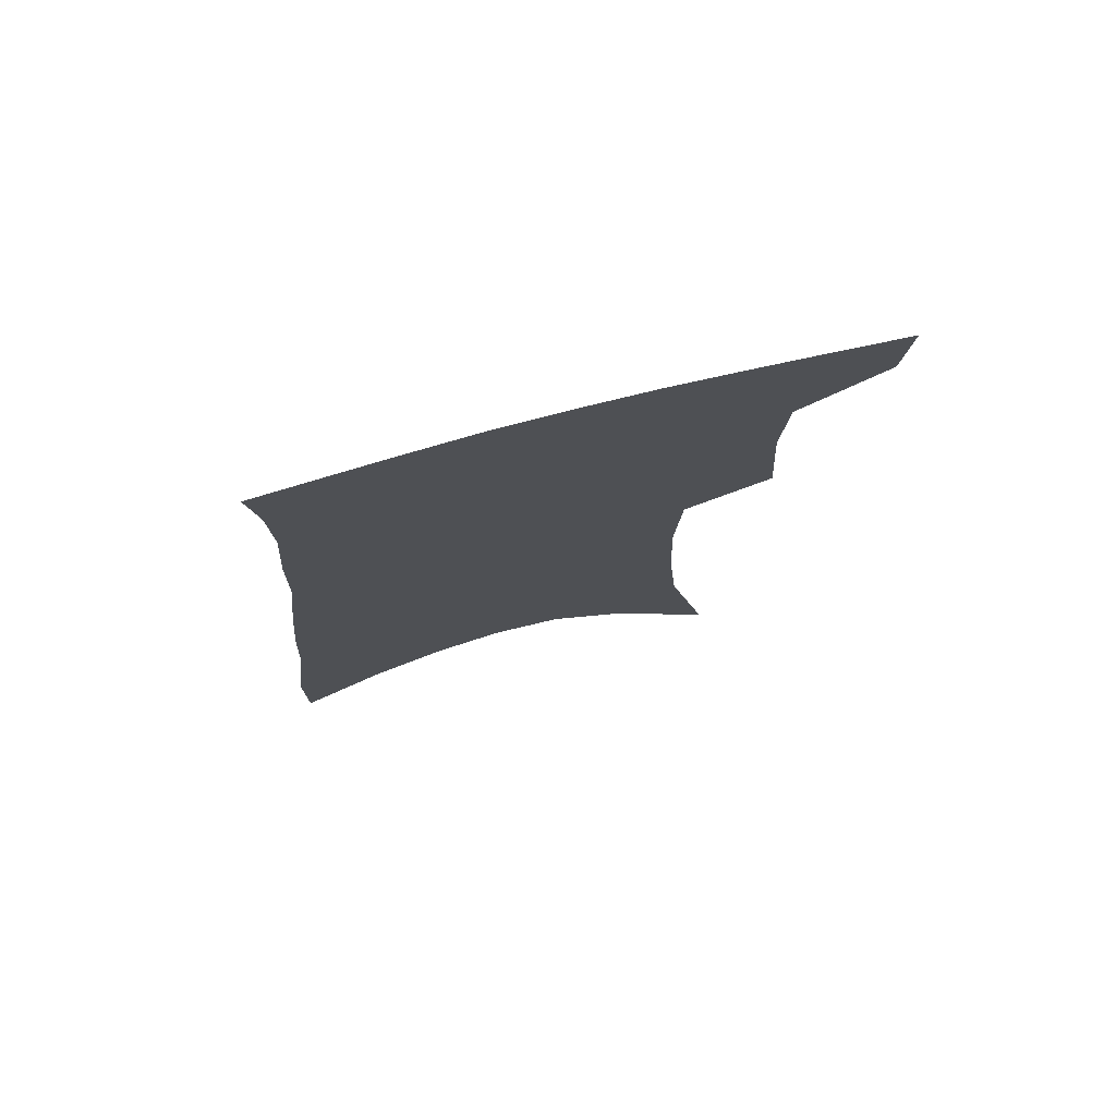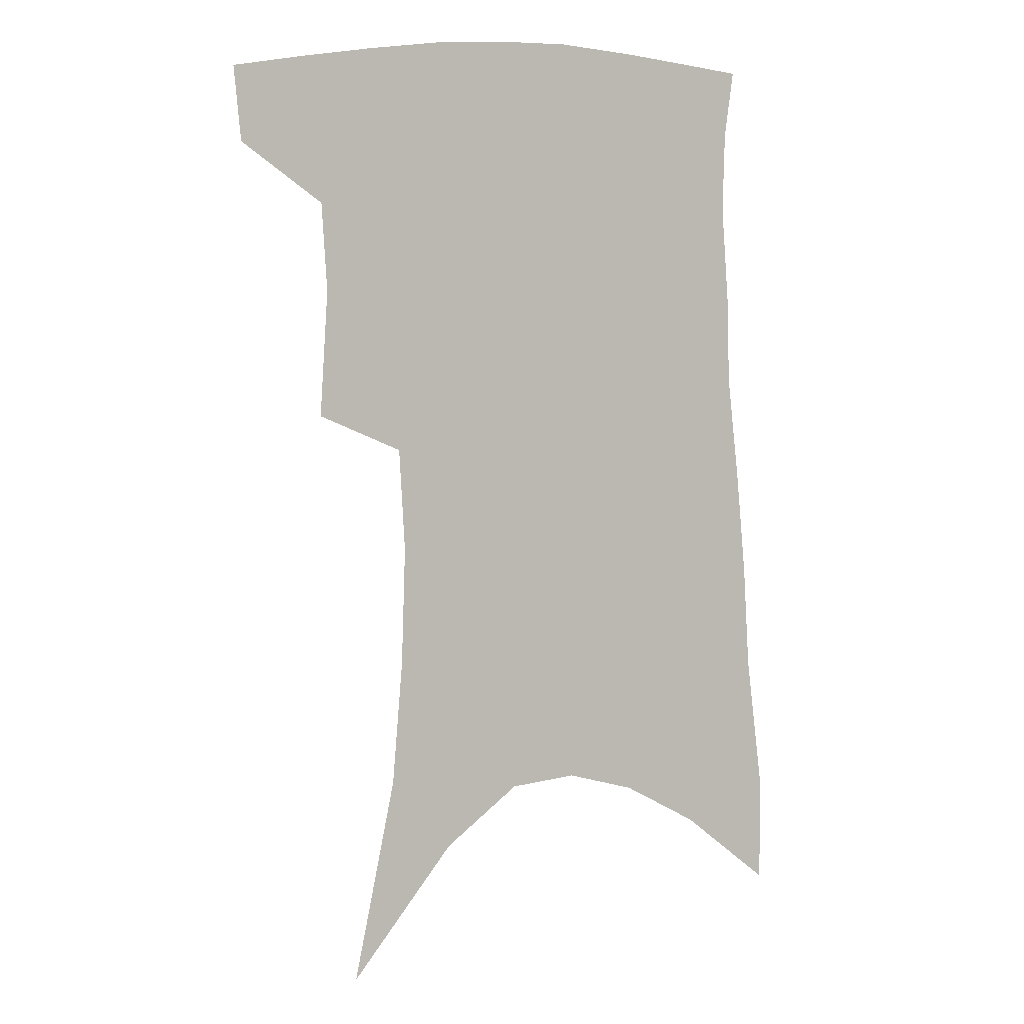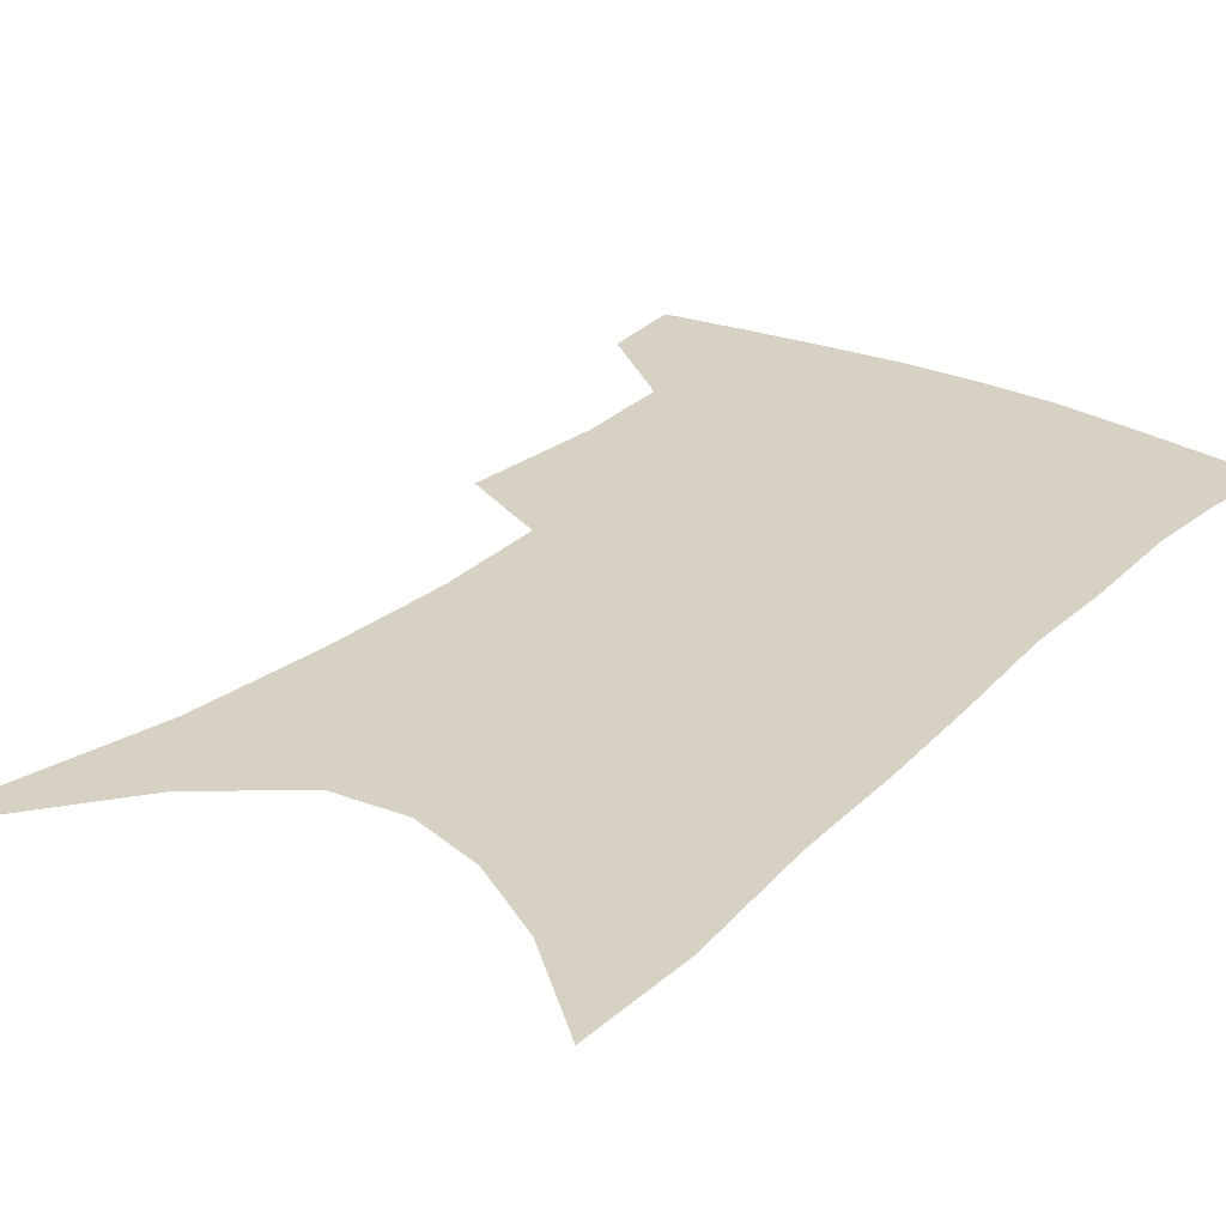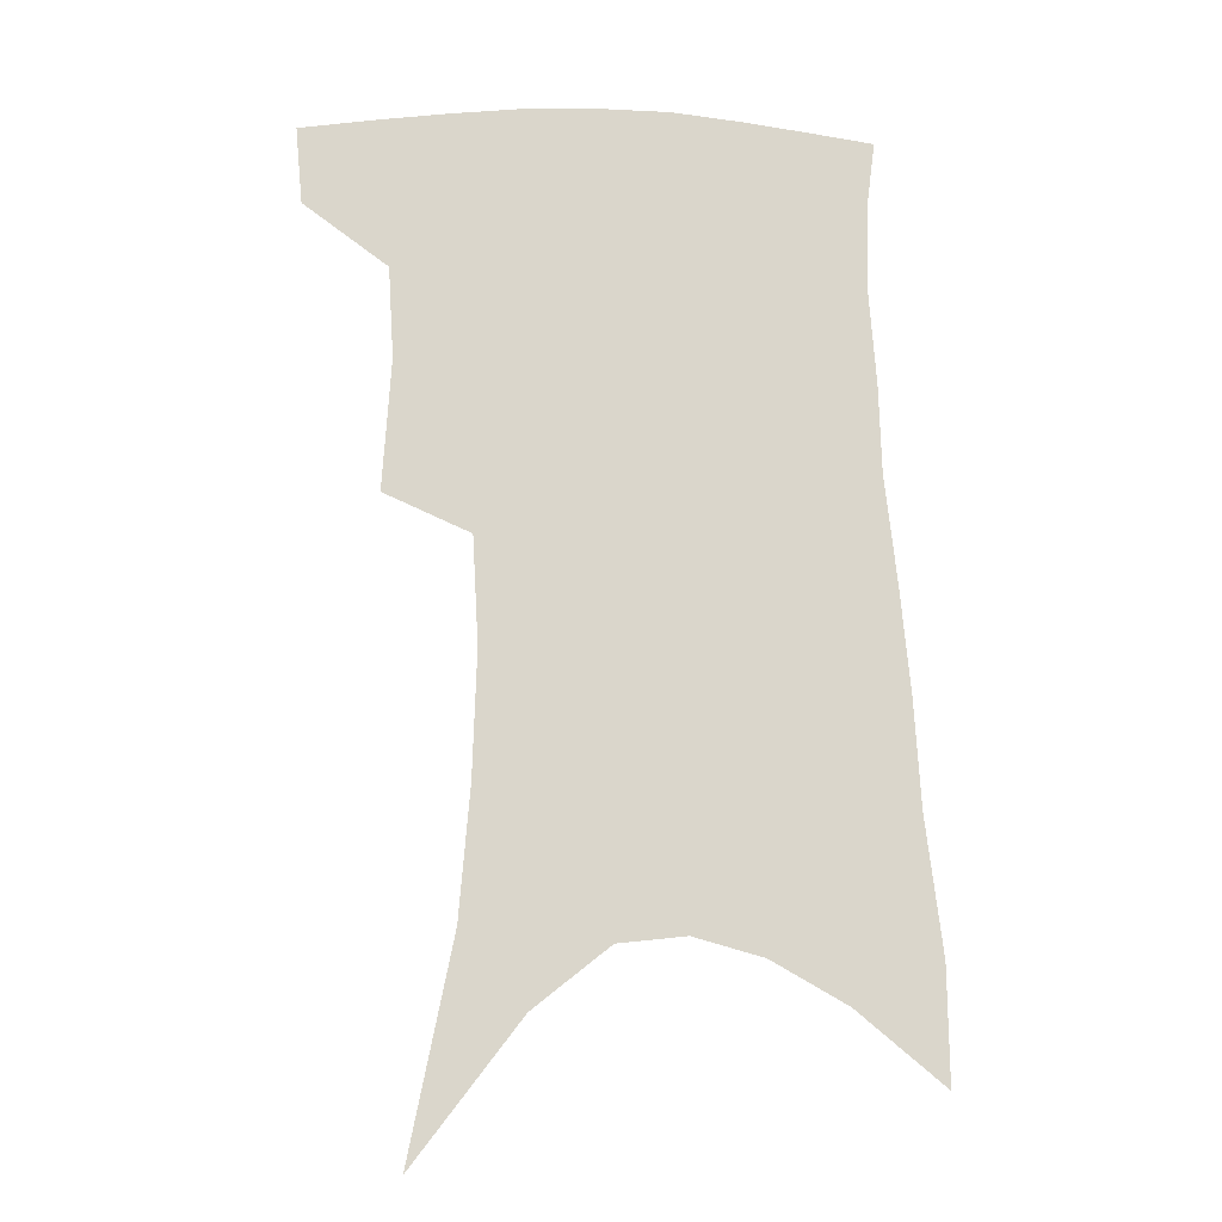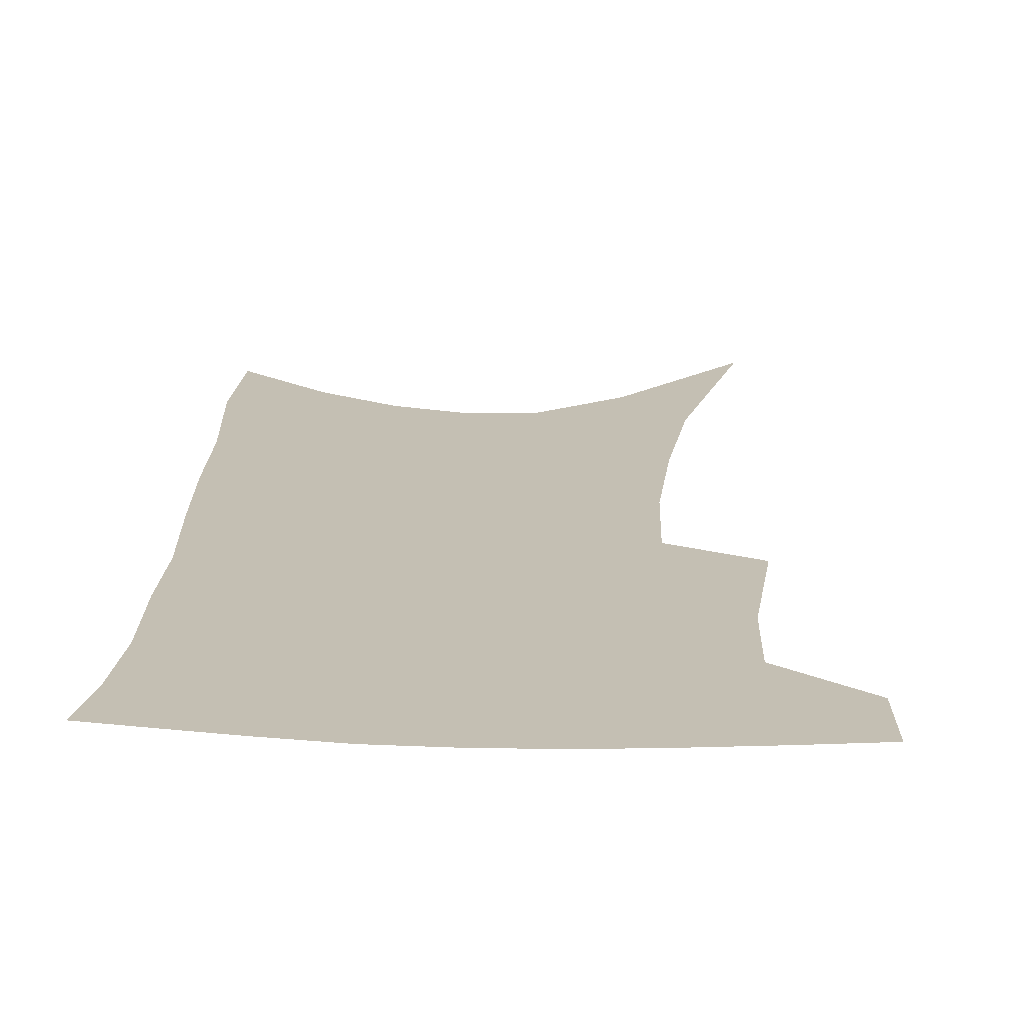
<metadata>
{"format":"obj","ext":"obj","renderer":"f3d","projection":"perspective","resolution":1024,"background":"white","views":[{"elev":77.0,"azim":165.3,"up":"+Y"},{"elev":5.0,"azim":-18.5,"up":"+Y"},{"elev":27.1,"azim":37.3,"up":"+Z"},{"elev":-15.6,"azim":-6.1,"up":"+Y"},{"elev":17.9,"azim":-174.9,"up":"+Z"}]}
</metadata>
<code>
v 477.4 380.4 0
v 474.9 406.5 0
v 505.1 283.7 0
v 507.8 328.4 0
v 506 359.4 0
v 503.3 386 0
v 499.5 410.7 0
v 516.7 75.63 0
v 531.2 148.5 0
v 534.8 192.6 0
v 536.1 234.6 0
v 534.1 271 0
v 532.9 308.2 0
v 532.1 339.8 0
v 530.4 366.4 0
v 527.5 390 0
v 524.1 414.3 0
v 552.6 123 0
v 558.8 177 0
v 559 215.7 0
v 558 251.8 0
v 555.9 283.6 0
v 554.4 314.2 0
v 554.3 345.3 0
v 553.1 369.5 0
v 551.8 392.9 0
v 548.6 417.4 0
v 578.4 143.8 0
v 579.9 185 0
v 579.6 225.8 0
v 578.2 259.3 0
v 576.7 290.6 0
v 576.3 322.4 0
v 575.9 348.5 0
v 576.1 373 0
v 575 394.7 0
v 573.1 418.8 0
v 601.2 146.4 0
v 600.8 189.7 0
v 599.7 223.6 0
v 598.1 258.5 0
v 596.8 294.5 0
v 596.4 323.8 0
v 596.6 350 0
v 597.2 373.2 0
v 597.7 395.1 0
v 597.1 418.8 0
v 624.7 140 0
v 622.5 183.9 0
v 619.7 226.2 0
v 618 260.4 0
v 617.1 291.2 0
v 616.9 319.7 0
v 616.8 348.4 0
v 618.2 372.1 0
v 620.2 394.4 0
v 622.2 416.4 0
v 650.1 125.7 0
v 646.2 172.4 0
v 642.3 215.1 0
v 640.4 250.1 0
v 638.4 283.7 0
v 637.5 314.1 0
v 638.8 340.3 0
v 639.2 368.2 0
v 641 392.8 0
v 644.3 413.6 0
v 679.8 101.1 0
v 679.5 139.9 0
v 674 185.6 0
v 671.9 222.3 0
v 668.7 258.9 0
v 664.7 295.2 0
v 663.9 325.6 0
v 661.5 359.7 0
v 662.2 387.6 0
v 665.2 410.8 0
v 691 451 0
f 5 6 1
f 1 6 2
f 6 7 2
f 12 13 3
f 3 13 4
f 13 14 4
f 4 14 5
f 14 15 5
f 5 15 6
f 15 16 6
f 6 16 7
f 16 17 7
f 8 18 9
f 18 19 9
f 9 19 10
f 19 20 10
f 10 20 11
f 20 21 11
f 11 21 12
f 21 22 12
f 12 22 13
f 22 23 13
f 13 23 14
f 23 24 14
f 14 24 15
f 24 25 15
f 15 25 16
f 25 26 16
f 16 26 17
f 26 27 17
f 18 28 19
f 28 29 19
f 19 29 20
f 29 30 20
f 20 30 21
f 30 31 21
f 21 31 22
f 31 32 22
f 22 32 23
f 32 33 23
f 23 33 24
f 33 34 24
f 24 34 25
f 34 35 25
f 25 35 26
f 35 36 26
f 26 36 27
f 36 37 27
f 28 38 29
f 38 39 29
f 29 39 30
f 39 40 30
f 30 40 31
f 40 41 31
f 31 41 32
f 41 42 32
f 32 42 33
f 42 43 33
f 33 43 34
f 43 44 34
f 34 44 35
f 44 45 35
f 35 45 36
f 45 46 36
f 36 46 37
f 46 47 37
f 38 48 39
f 48 49 39
f 39 49 40
f 49 50 40
f 40 50 41
f 50 51 41
f 41 51 42
f 51 52 42
f 42 52 43
f 52 53 43
f 43 53 44
f 53 54 44
f 44 54 45
f 54 55 45
f 45 55 46
f 55 56 46
f 46 56 47
f 56 57 47
f 48 58 49
f 58 59 49
f 49 59 50
f 59 60 50
f 50 60 51
f 60 61 51
f 51 61 52
f 61 62 52
f 52 62 53
f 62 63 53
f 53 63 54
f 63 64 54
f 54 64 55
f 64 65 55
f 55 65 56
f 65 66 56
f 56 66 57
f 66 67 57
f 58 68 59
f 68 69 59
f 59 69 60
f 69 70 60
f 60 70 61
f 70 71 61
f 61 71 62
f 71 72 62
f 62 72 63
f 72 73 63
f 63 73 64
f 73 74 64
f 64 74 65
f 74 75 65
f 65 75 66
f 75 76 66
f 66 76 67
f 76 77 67

</code>
